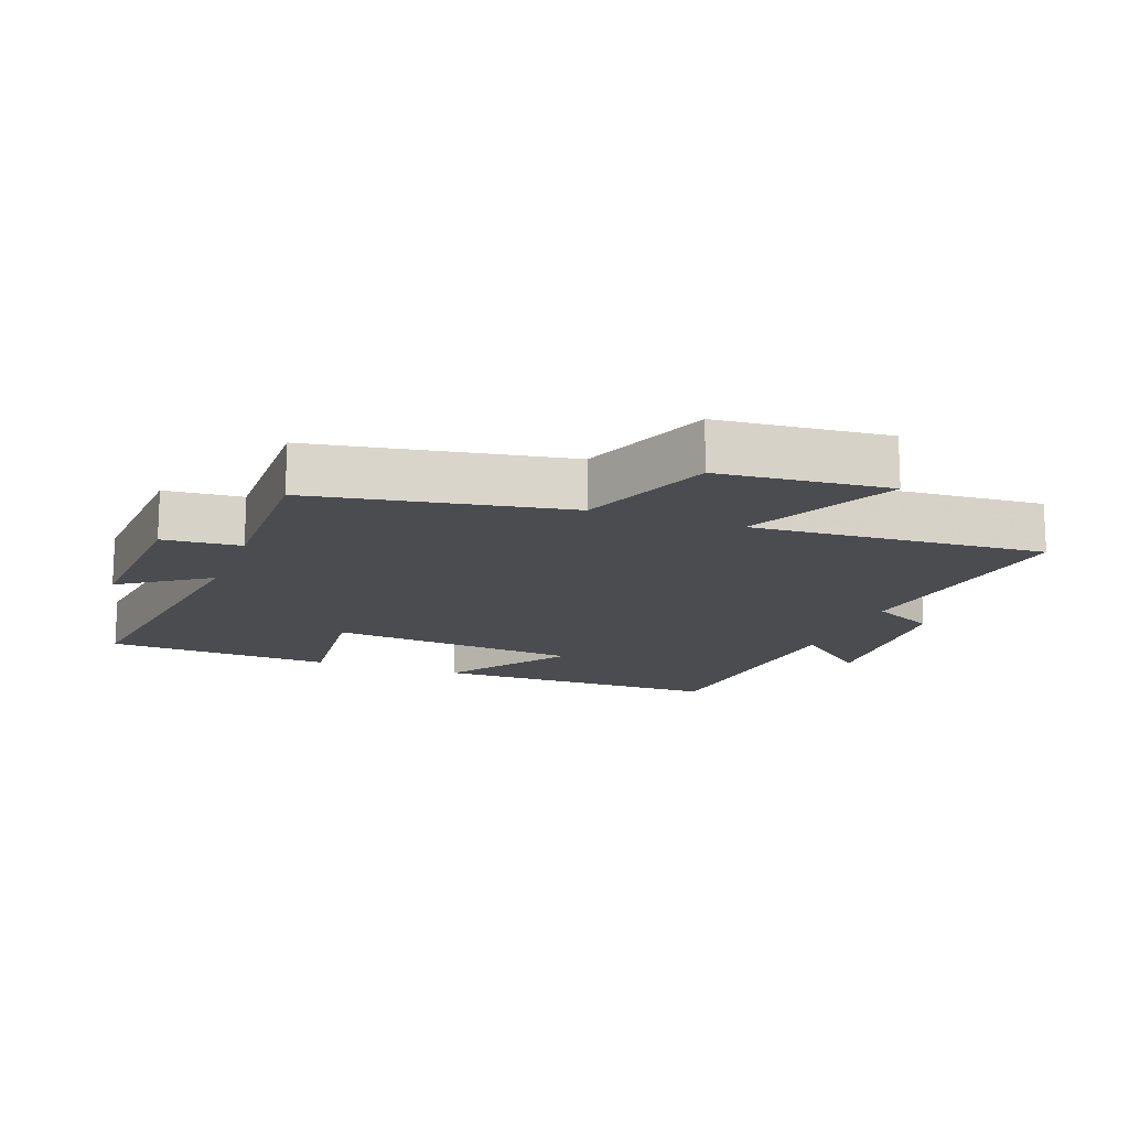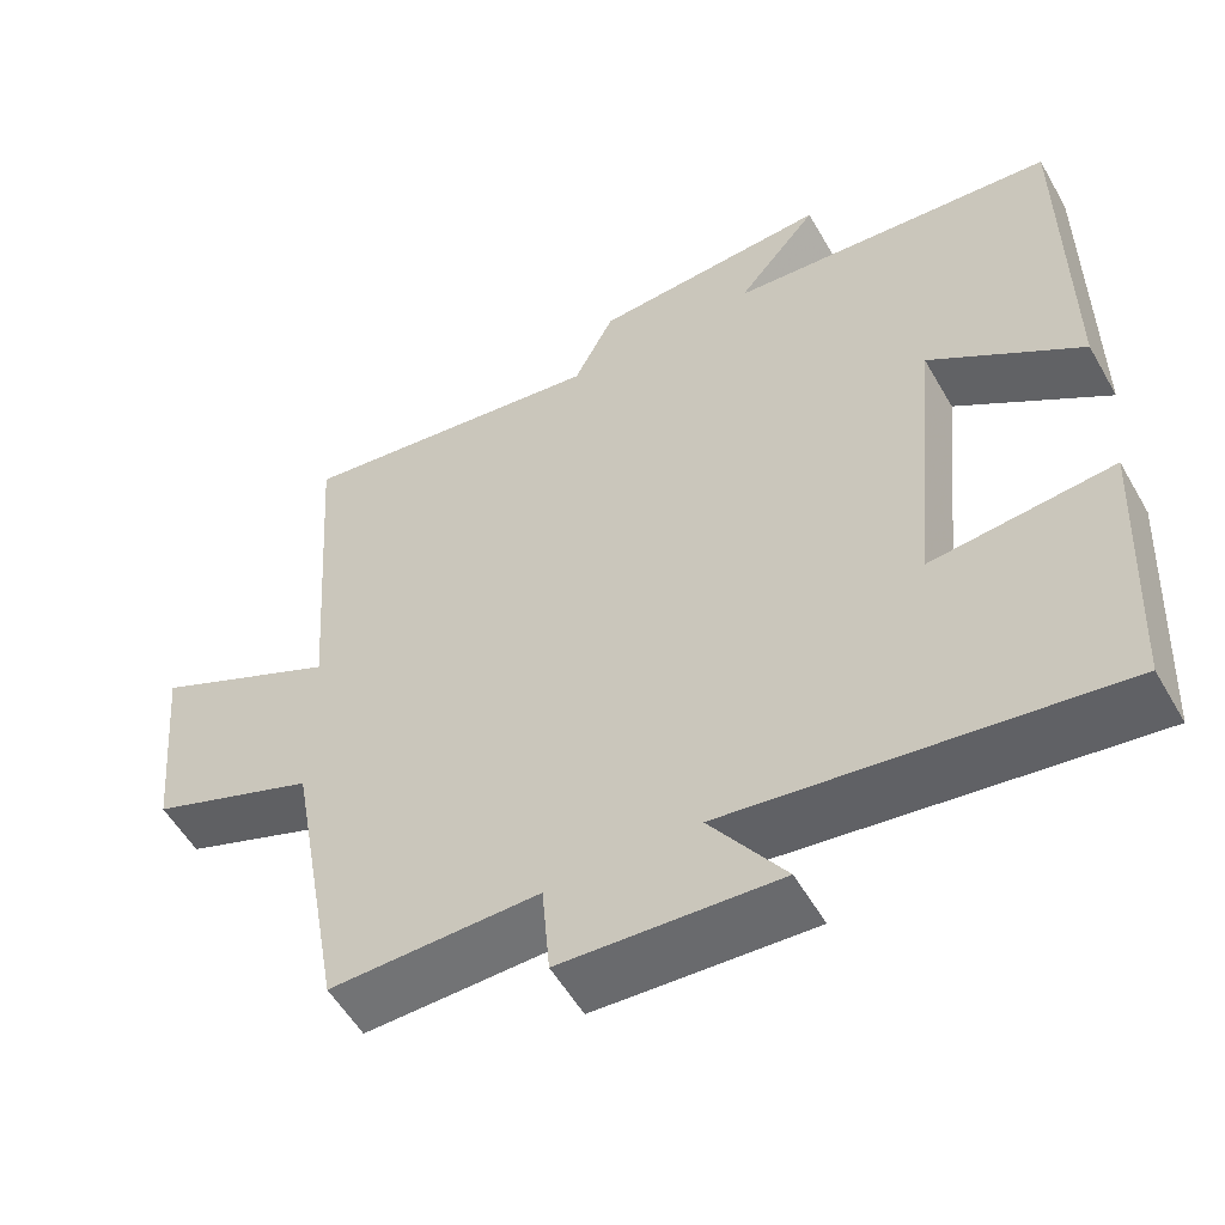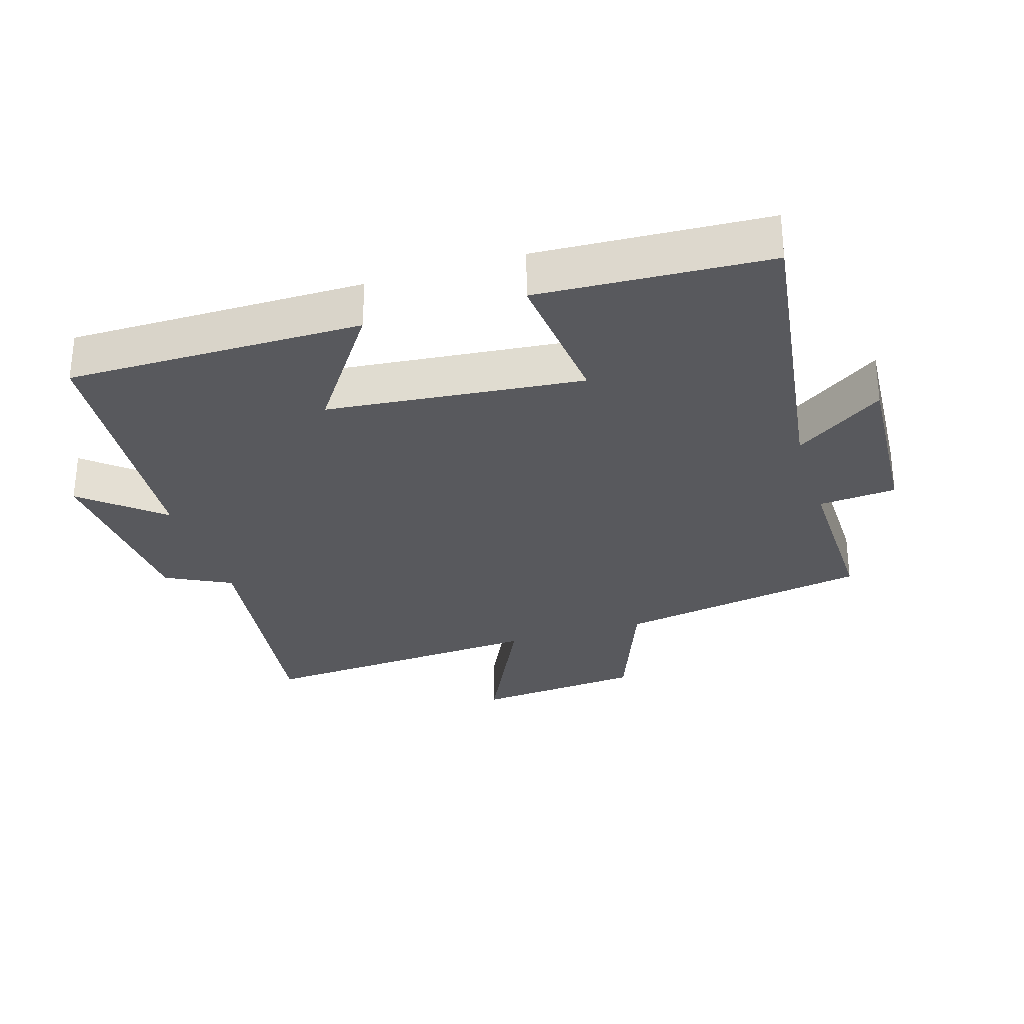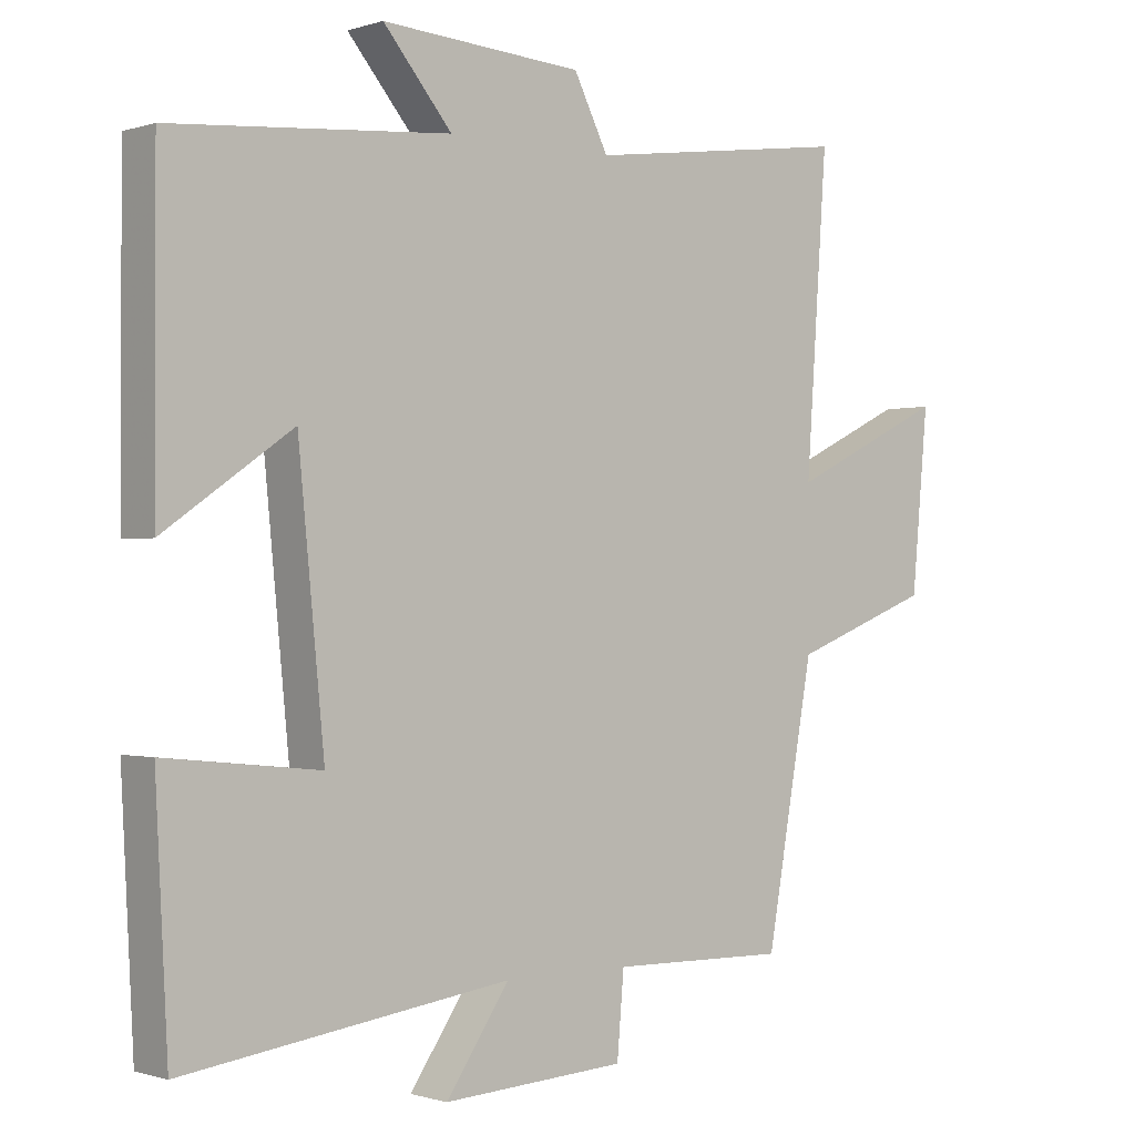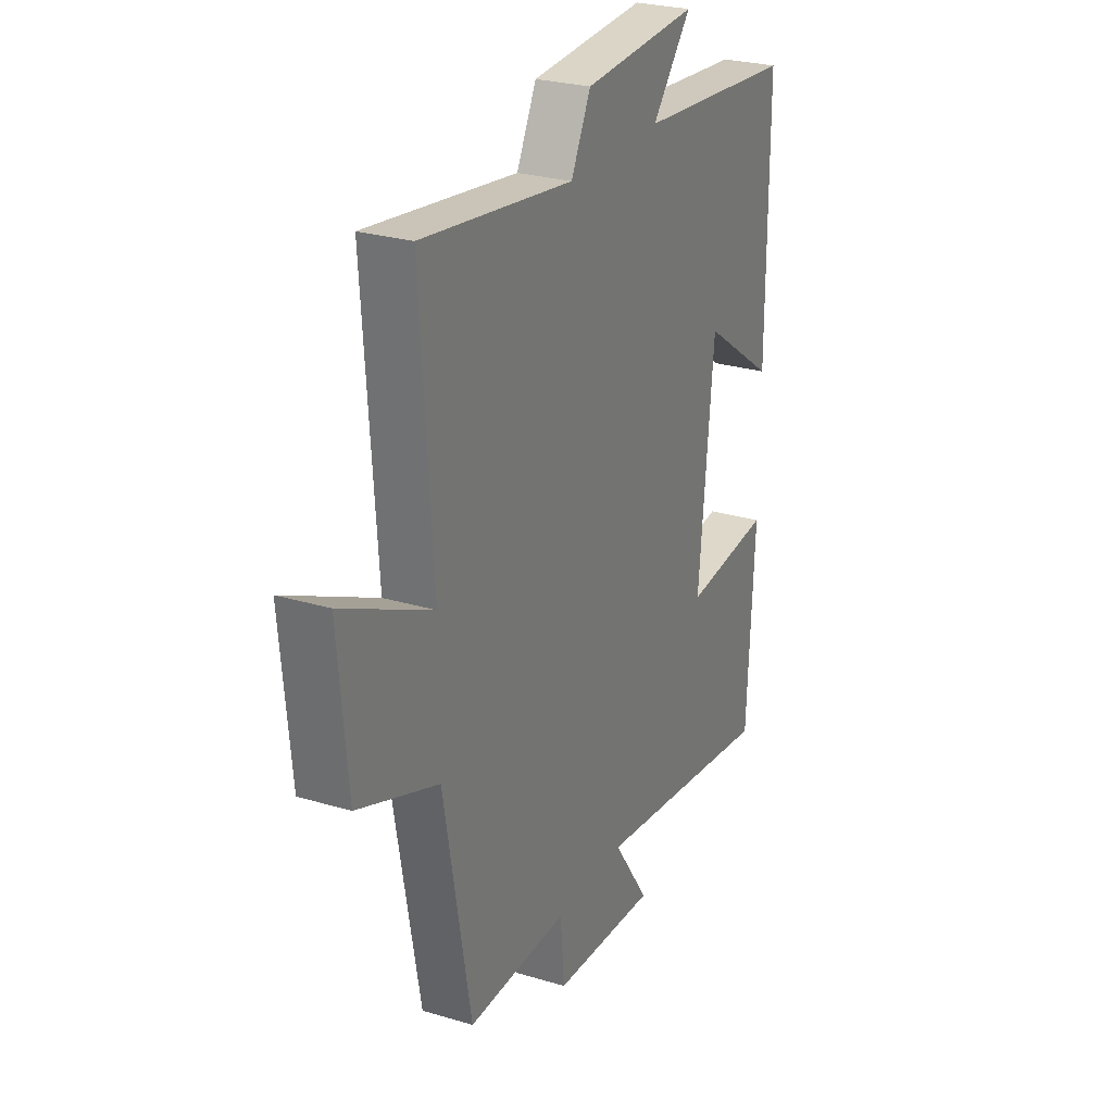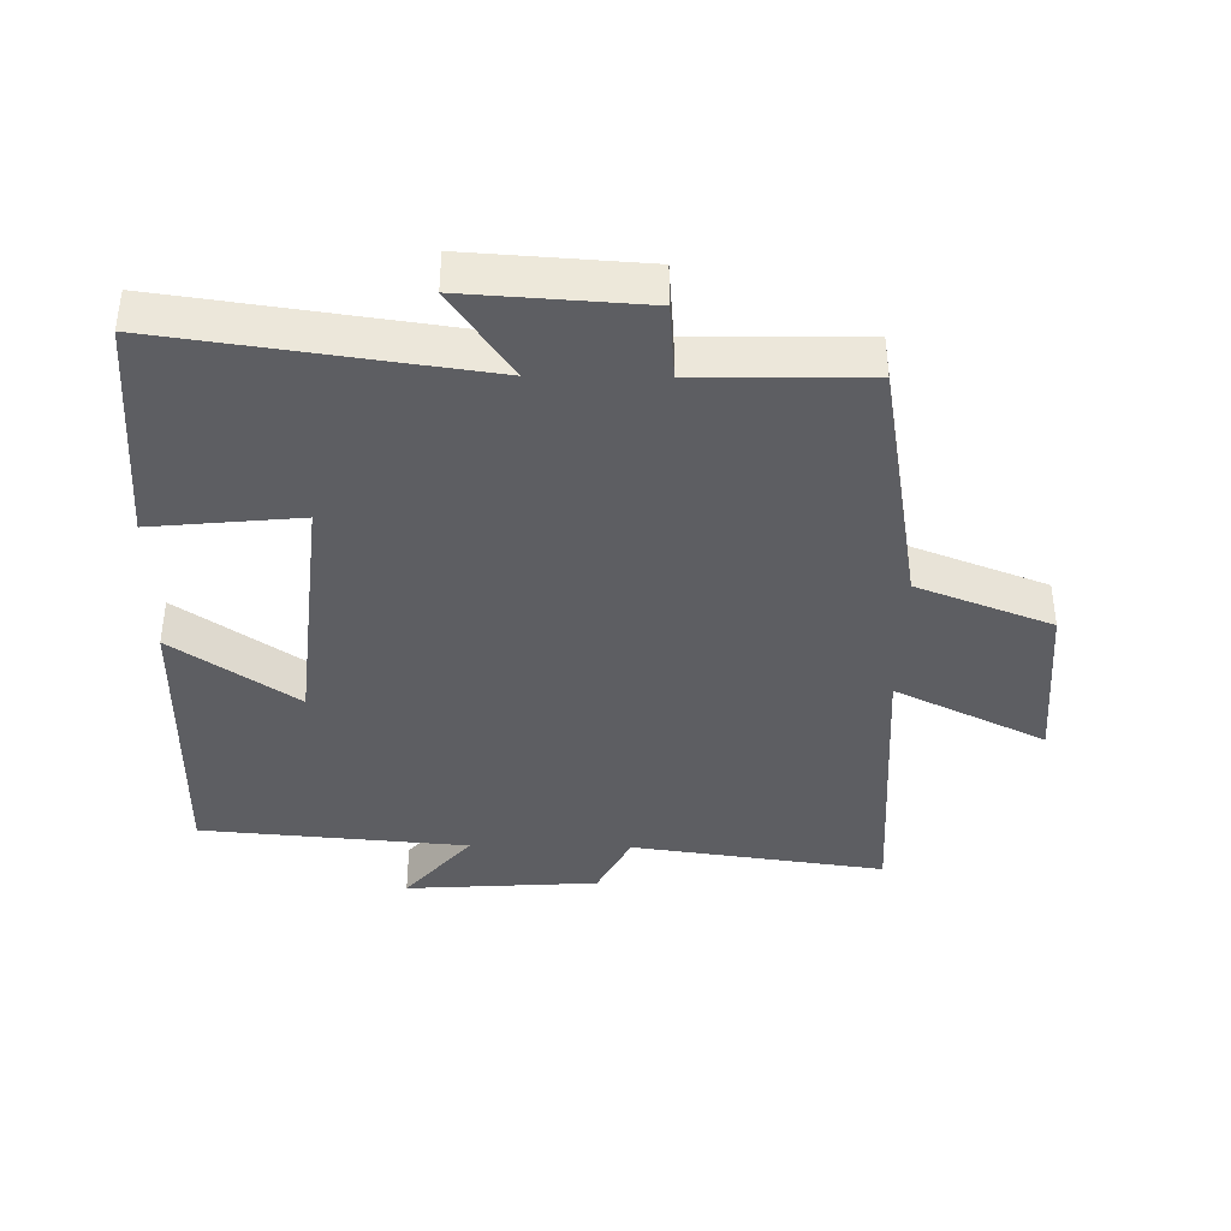
<metadata>
{"format":"obj","ext":"obj","renderer":"f3d","projection":"perspective","resolution":1024,"background":"white","views":[{"elev":-15.1,"azim":-110.4,"up":"+Y"},{"elev":-55.1,"azim":29.5,"up":"+Z"},{"elev":-29.8,"azim":107.1,"up":"+Y"},{"elev":-0.7,"azim":139.5,"up":"+Z"},{"elev":26.5,"azim":-64.7,"up":"+Z"},{"elev":-39.2,"azim":178.9,"up":"+Y"}]}
</metadata>
<code>
v 0.5 0.07 0.467
v 0.5 0.07 0.019
v 0.314 0.07 0.148
v 0.276 0.07 -0.24
v 0.5 0.07 -0.217
v 0.482 0.07 -0.565
v 0.009 0.07 -0.5
v 0.101 0.07 -0.634
v -0.165 0.07 -0.618
v -0.175 0.07 -0.5
v -0.431 0.07 -0.505
v -0.5 0.07 -0.119
v -0.704 0.07 -0.041
v -0.728 0.07 0.217
v -0.5 0.07 0.107
v -0.531 0.07 0.552
v -0.147 0.07 0.5
v -0.097 0.07 0.599
v 0.195 0.07 0.619
v 0.095 0.07 0.5
v 0.5 0 0.467
v 0.5 0 0.019
v 0.314 0 0.148
v 0.276 0 -0.24
v 0.5 0 -0.217
v 0.482 0 -0.565
v 0.009 0 -0.5
v 0.101 0 -0.634
v -0.165 0 -0.618
v -0.175 0 -0.5
v -0.431 0 -0.505
v -0.5 0 -0.119
v -0.704 0 -0.041
v -0.728 0 0.217
v -0.5 0 0.107
v -0.531 0 0.552
v -0.147 0 0.5
v -0.097 0 0.599
v 0.195 0 0.619
v 0.095 0 0.5
f 17 18 19 20
f 17 20 1 2
f 15 16 17
f 12 13 14 15
f 10 11 12 15
f 10 15 17
f 7 8 9 10
f 7 10 17
f 4 5 6 7
f 3 4 7 17
f 2 3 17
f 40 39 38 37
f 22 21 40 37
f 37 36 35
f 35 34 33 32
f 35 32 31 30
f 37 35 30
f 30 29 28 27
f 37 30 27
f 27 26 25 24
f 37 27 24 23
f 37 23 22
f 1 21 22 2
f 2 22 23 3
f 3 23 24 4
f 4 24 25 5
f 5 25 26 6
f 6 26 27 7
f 7 27 28 8
f 8 28 29 9
f 9 29 30 10
f 10 30 31 11
f 11 31 32 12
f 12 32 33 13
f 13 33 34 14
f 14 34 35 15
f 15 35 36 16
f 16 36 37 17
f 17 37 38 18
f 18 38 39 19
f 19 39 40 20
f 20 40 21 1

</code>
